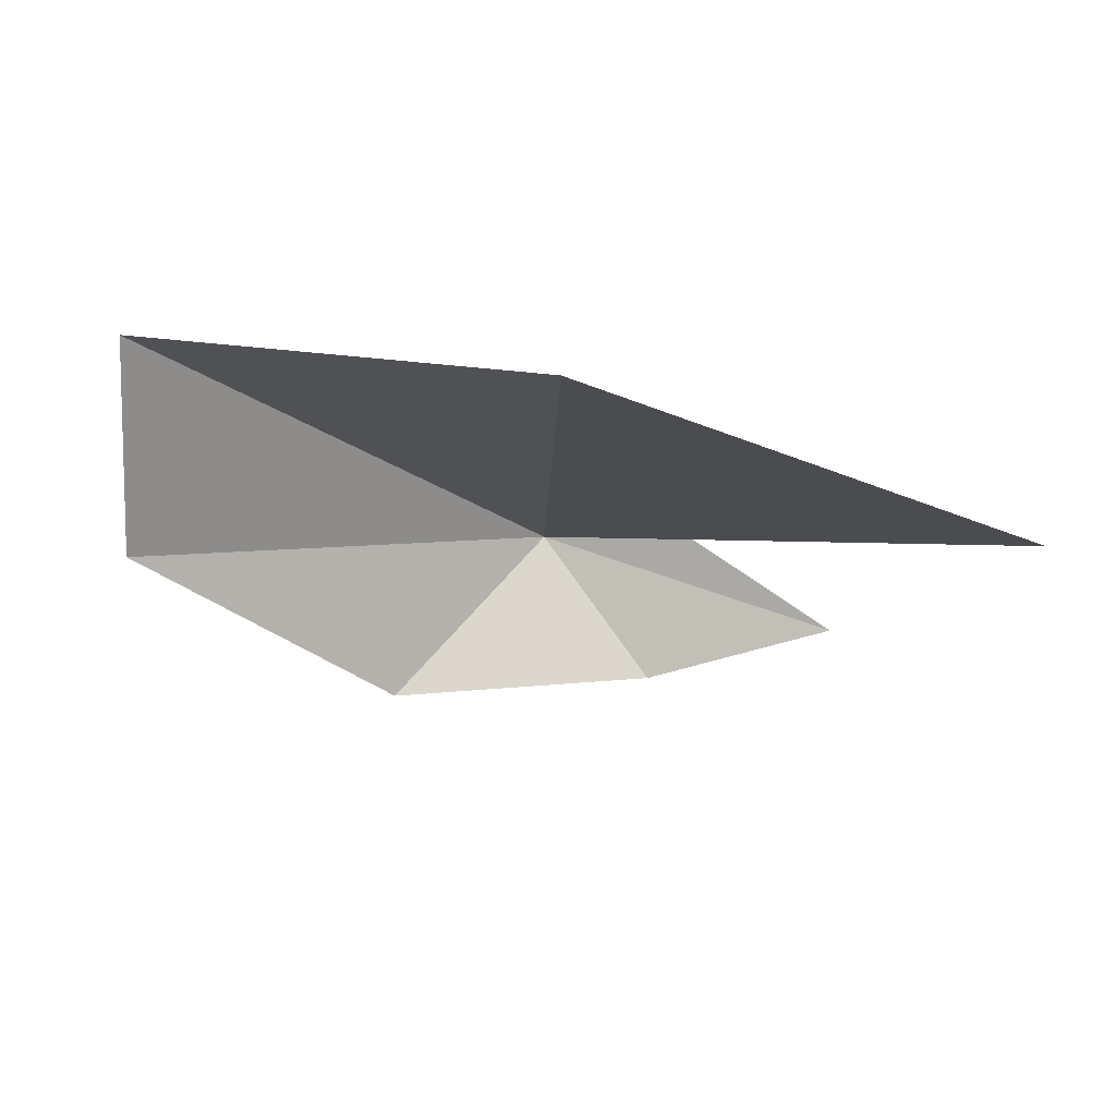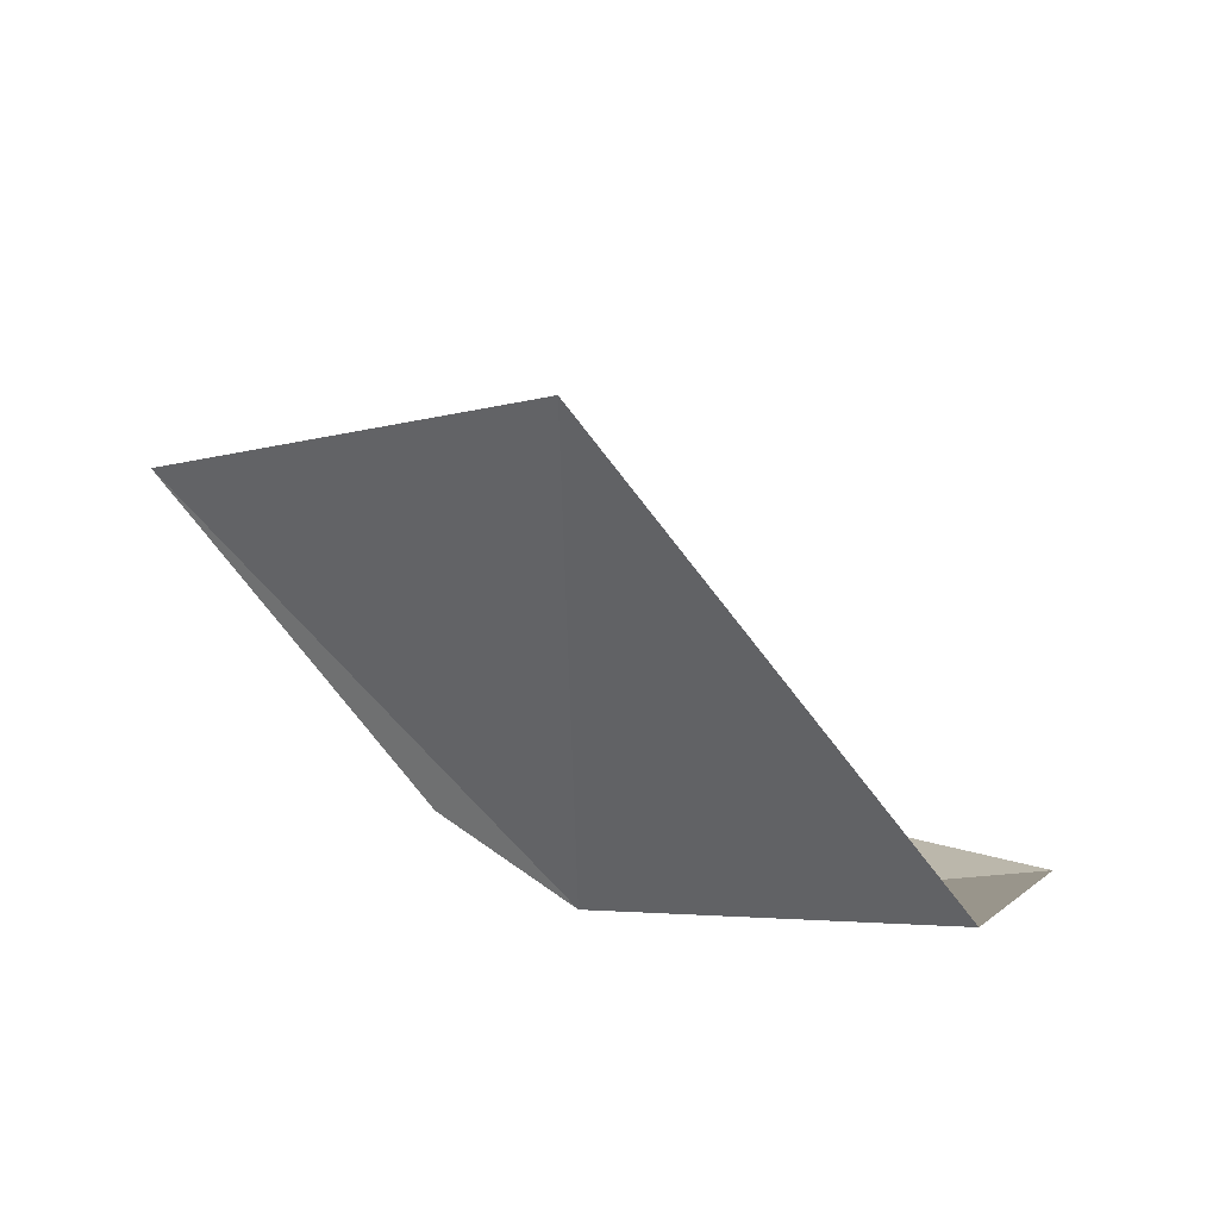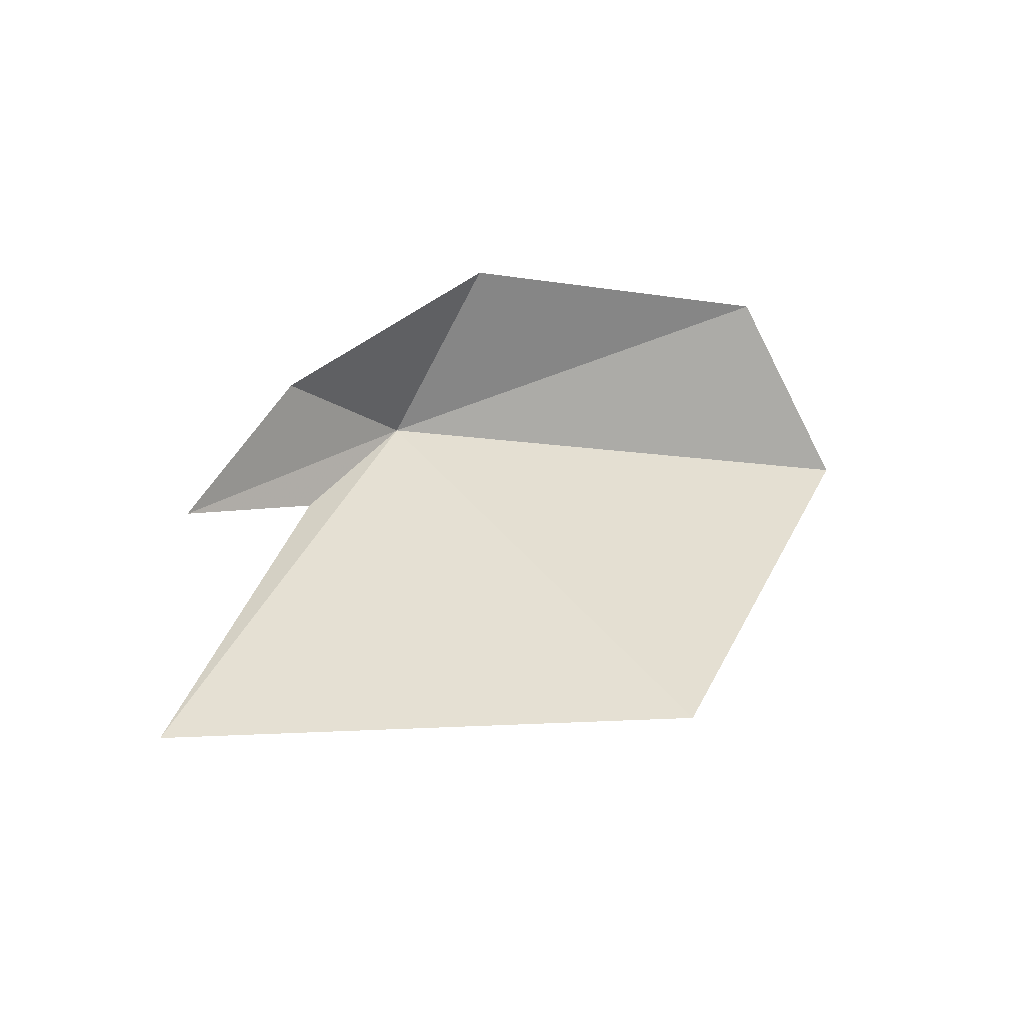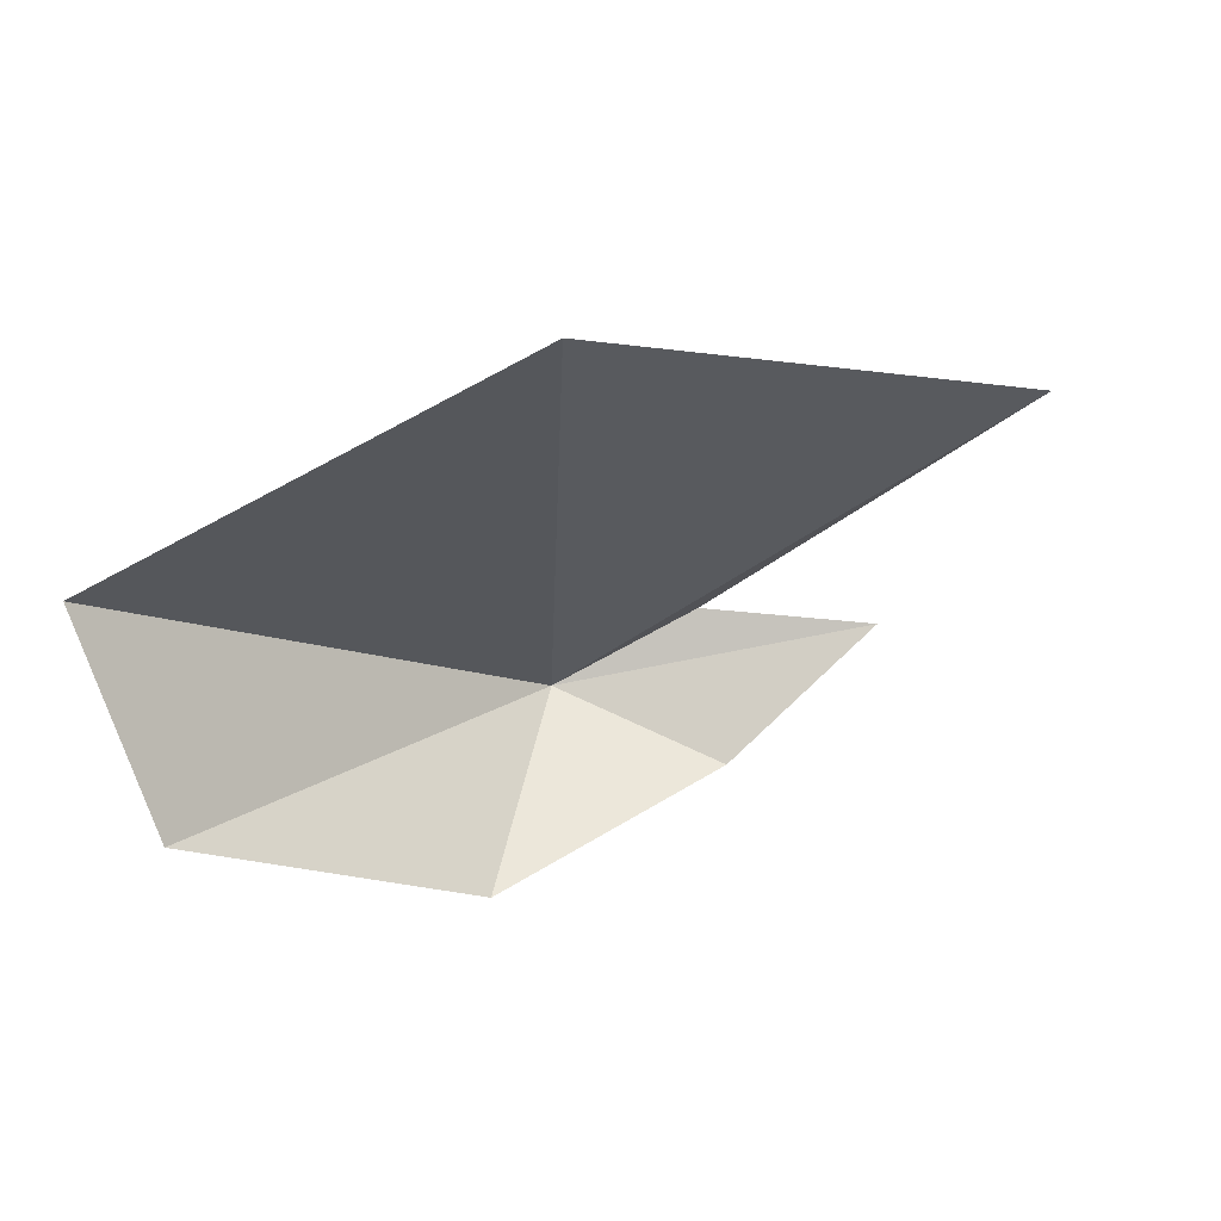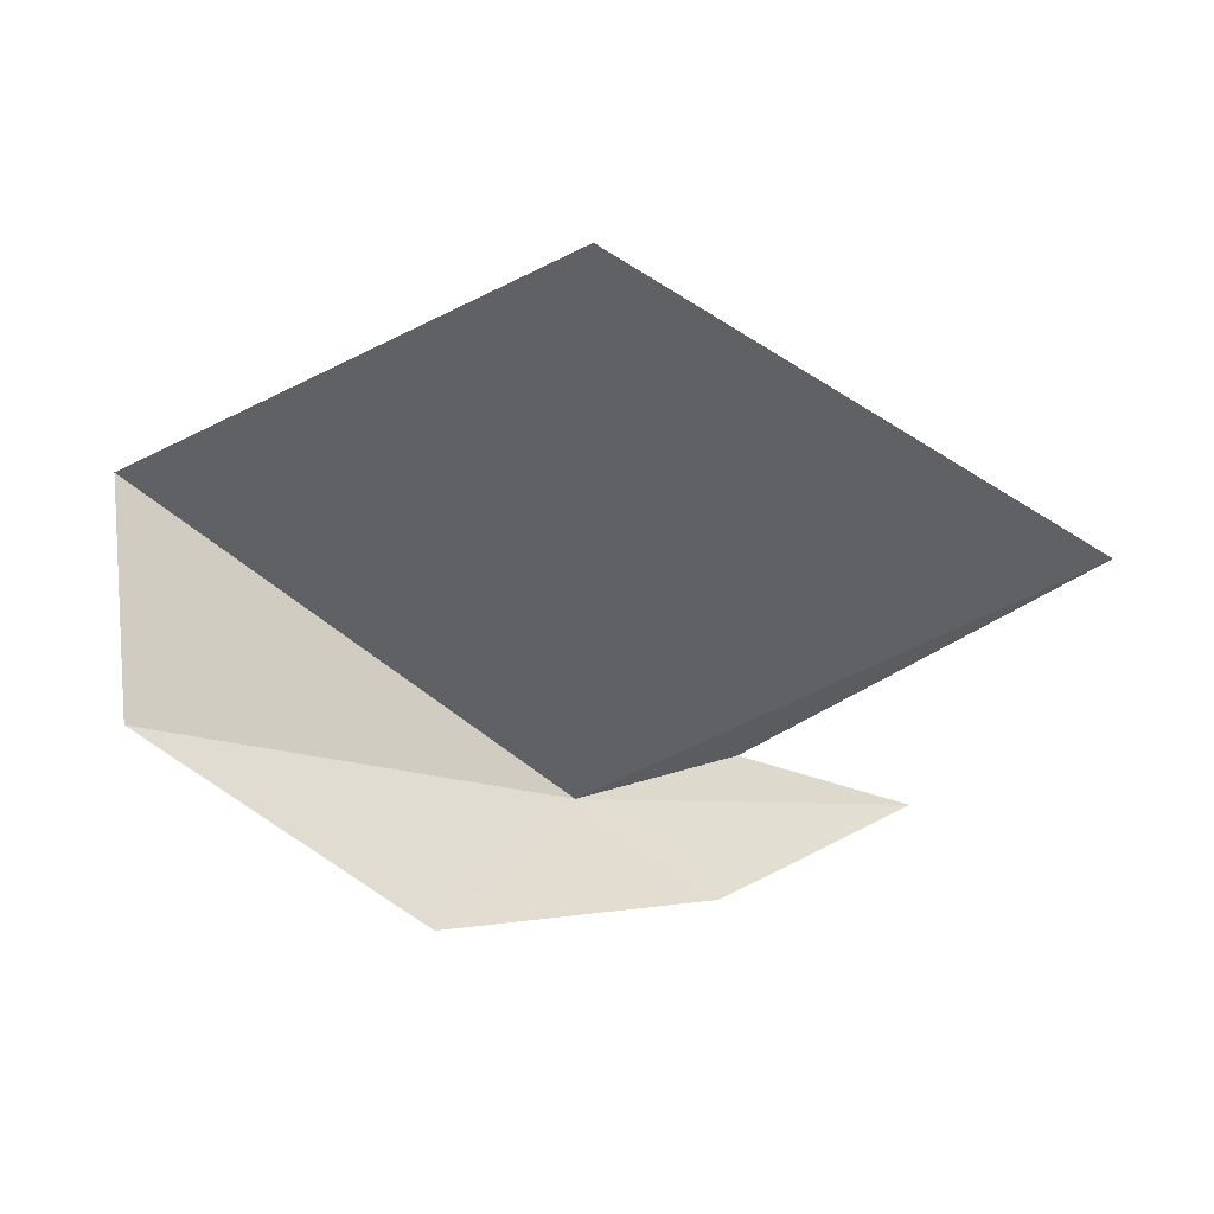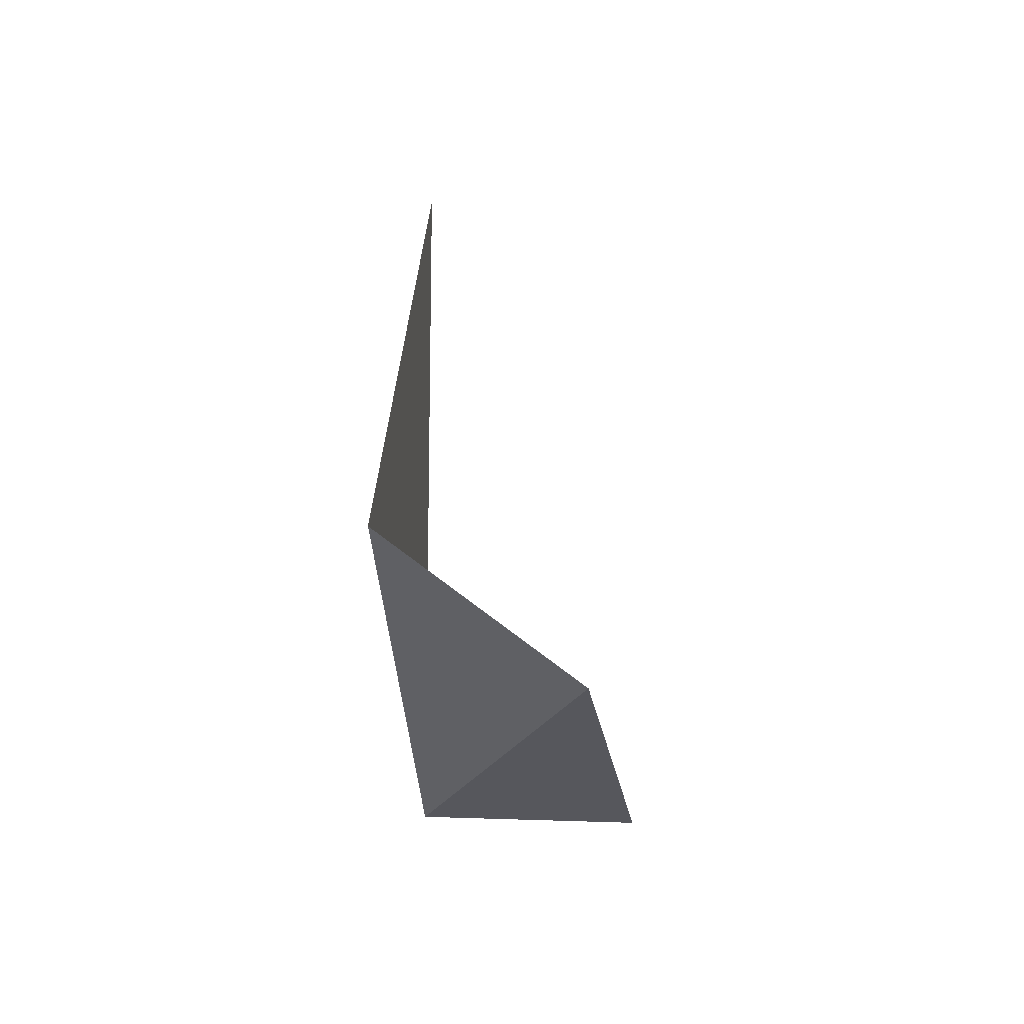
<metadata>
{"format":"obj","ext":"obj","renderer":"f3d","projection":"perspective","resolution":1024,"background":"white","views":[{"elev":77.2,"azim":13.2,"up":"+Y"},{"elev":47.3,"azim":-140.1,"up":"+Y"},{"elev":38.7,"azim":145.4,"up":"+Z"},{"elev":63.0,"azim":-15.1,"up":"+Y"},{"elev":38.8,"azim":3.6,"up":"+Y"},{"elev":7.6,"azim":-88.4,"up":"+Y"}]}
</metadata>
<code>
v 1.86 47.13 -1.782
v 11.4 52.9 -2.429
v 4.923 48 -2.249
v 4.679 47.08 0.6803
v -0.3408 47.67 2.348
v -6.248 54.21 -2.104
v -5.649 51.45 1.447
v 2.258 59.47 -1.609
v 8.133 48.1 -0.9724
f 1 2 3
f 1 4 5
f 1 7 6
f 1 5 7
f 1 3 9
f 1 9 4
f 1 8 2
f 1 6 8

</code>
